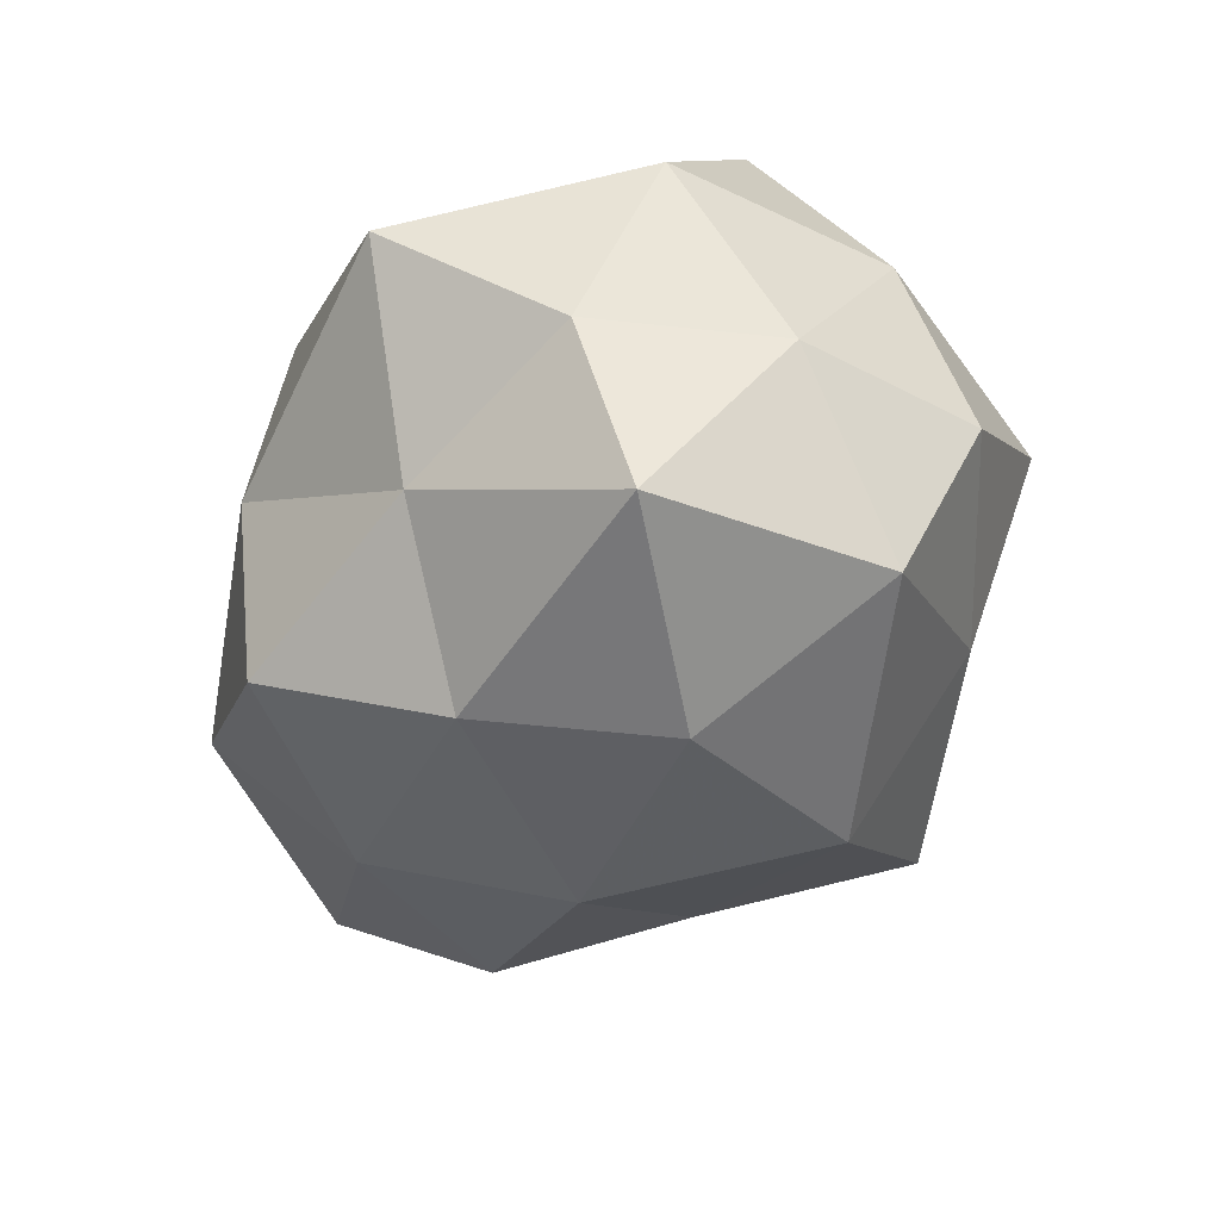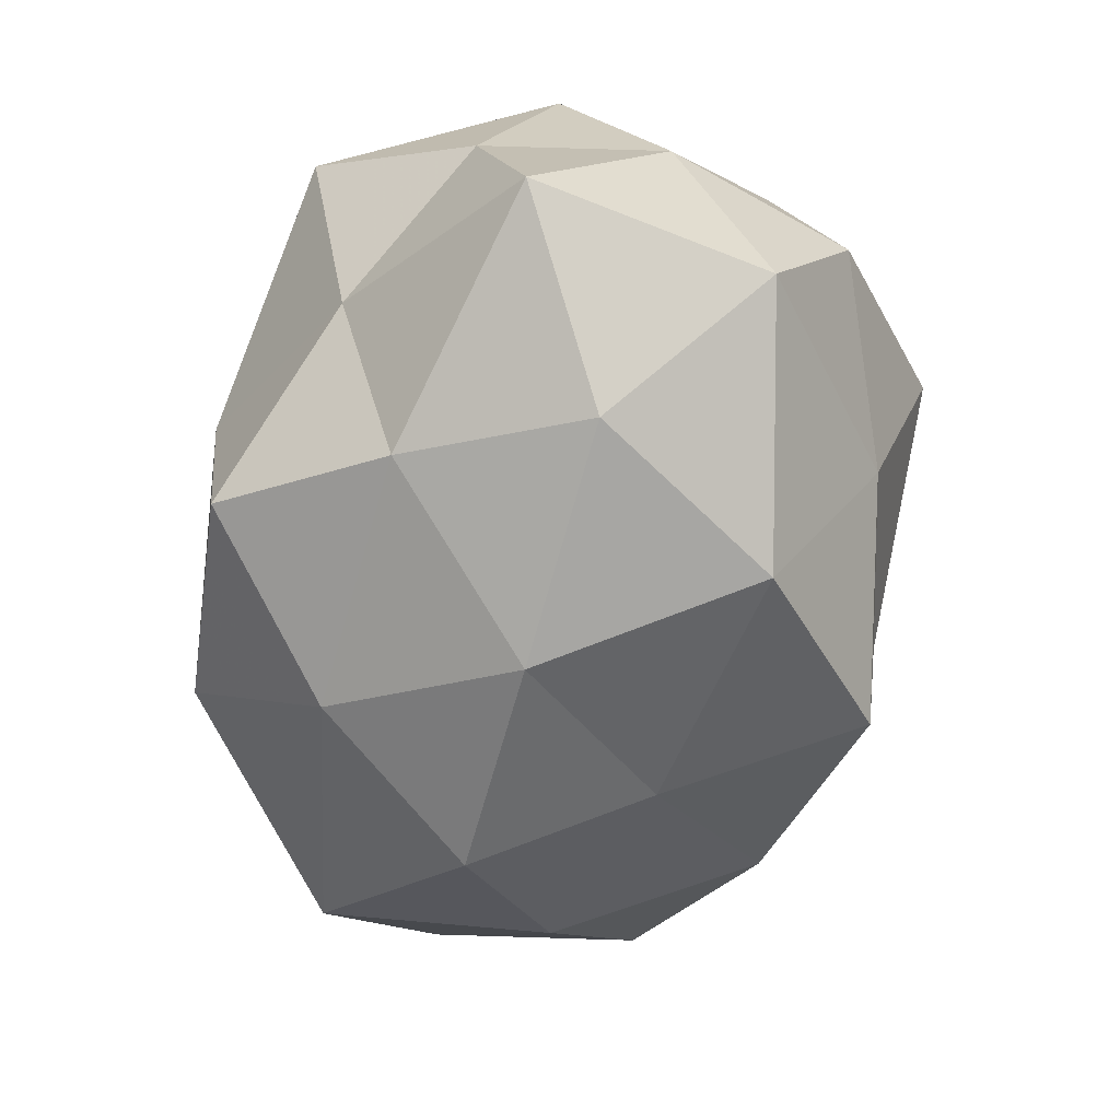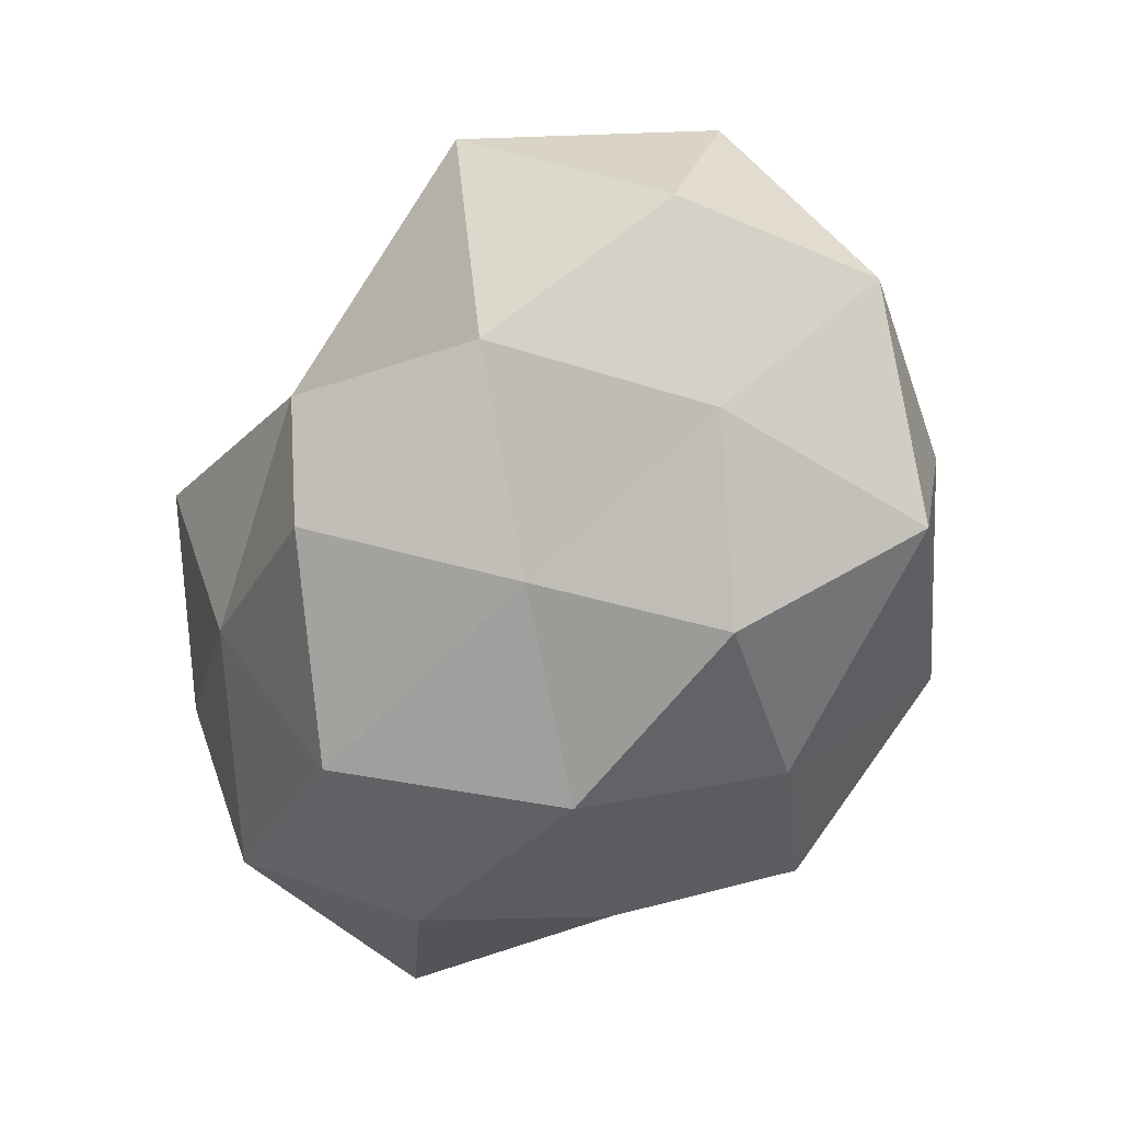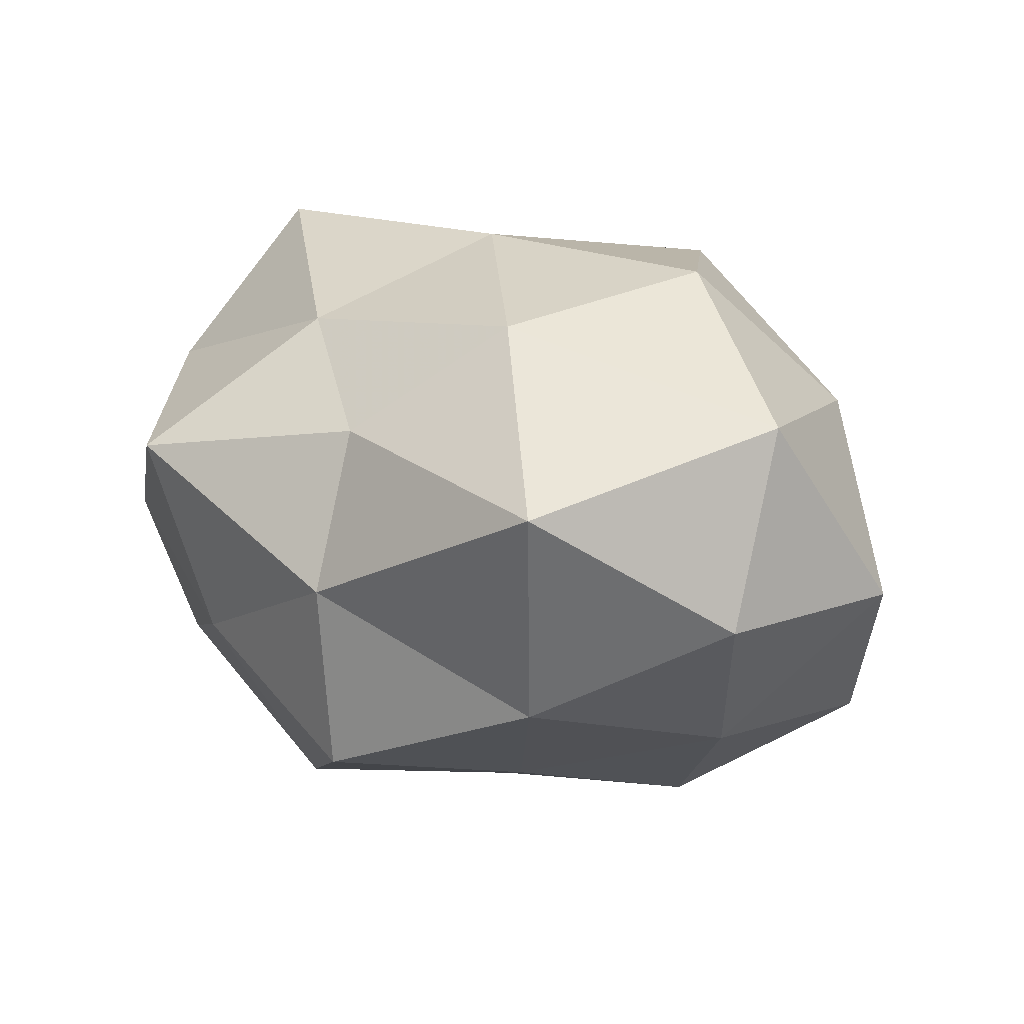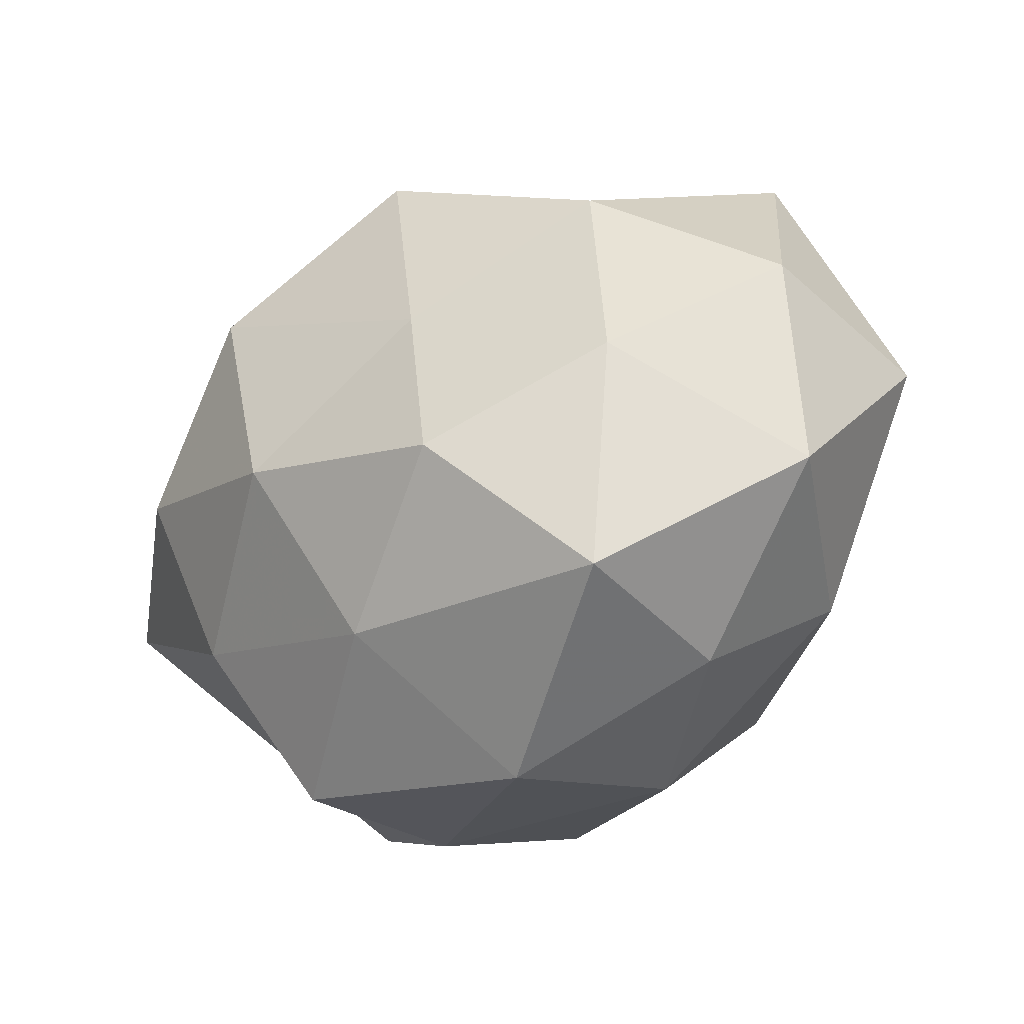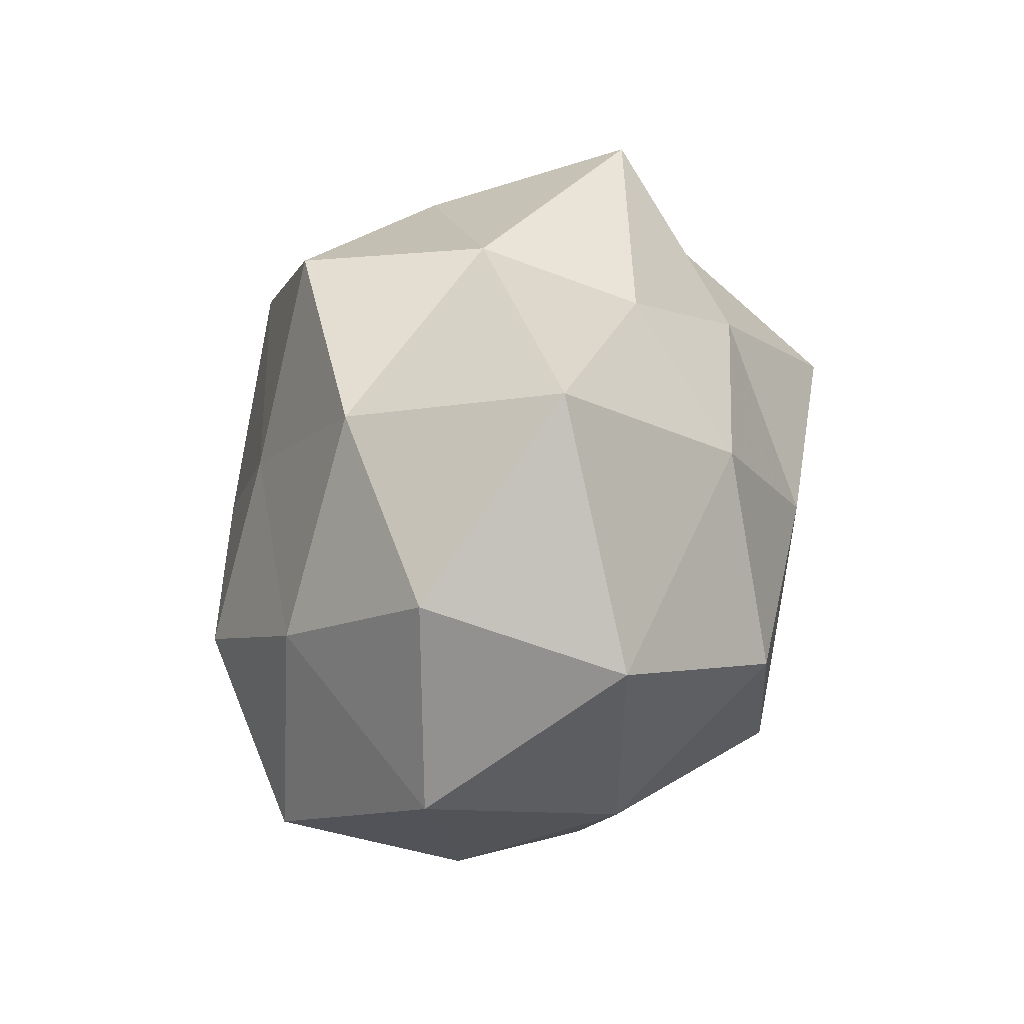
<metadata>
{"format":"obj","ext":"obj","renderer":"f3d","projection":"perspective","resolution":1024,"background":"white","views":[{"elev":-31.7,"azim":77.4,"up":"+Z"},{"elev":-65.2,"azim":83.8,"up":"+Z"},{"elev":-54.2,"azim":-119.9,"up":"+Z"},{"elev":12.4,"azim":-134.8,"up":"+Z"},{"elev":-22.3,"azim":-132.8,"up":"+Y"},{"elev":28.1,"azim":-83.0,"up":"+Y"}]}
</metadata>
<code>
v -0.007478 0.03611 -0.002609
v 0.01934 -0.01438 0.029
v 0.02838 0.007933 0.03422
v -0.04711 0.008148 0.01667
v -0.03598 -0.02052 -0.02104
v -0.04716 0.0144 -0.003675
v -0.03599 0.03286 0.009158
v -0.01608 -0.03343 0.009508
v 0.04454 0.007313 0.0001052
v 0.04563 -0.007306 -0.01835
v -0.01446 0.01225 -0.0268
v -0.02773 -0.001466 0.03021
v -0.03383 -0.02571 -0.002228
v 0.04288 -0.0123 0.0004905
v 0.01954 -0.01739 -0.02653
v 0.01844 0.03887 0.0102
v 0.03885 0.01736 -0.01872
v -0.03584 -0.01651 0.01527
v -0.0156 -0.03626 -0.01241
v 0.009496 -0.0368 -0.0002634
v -0.02913 0.0257 -0.01397
v 0.03534 -0.02916 0.01291
v 0.03644 0.02662 -0.0006584
v -0.01172 -0.02072 0.02999
v 0.027 0.001622 -0.03032
v 0.03571 0.01967 0.01704
v 0.009464 -0.03489 -0.01944
v -0.006442 0.03015 0.01395
v -0.0005435 0.003148 0.03278
v 0.008972 0.02147 0.02383
v -0.007535 -0.0221 -0.02783
v 0.02816 -0.02403 -0.009297
v -0.03684 0.003793 -0.01949
v 0.00813 -0.03277 0.01946
v -0.006387 0.03328 -0.02249
v -0.02208 -0.006358 -0.03128
v 0.01281 0.01985 -0.03114
v 0.002286 -0.002754 -0.03459
v -0.01901 0.01887 0.02531
v 0.0434 -0.003956 0.01886
v -0.04909 -0.008055 -0.003236
v 0.01678 0.03156 -0.01171
f 7 6 4
f 14 10 9
f 10 17 9
f 12 4 18
f 13 8 18
f 19 13 5
f 19 8 13
f 20 8 19
f 1 21 7
f 7 21 6
f 9 17 23
f 8 24 18
f 18 24 12
f 15 25 10
f 10 25 17
f 23 26 9
f 16 26 23
f 27 20 19
f 28 1 7
f 28 16 1
f 3 29 2
f 29 24 2
f 29 12 24
f 30 3 26
f 30 26 16
f 28 30 16
f 30 29 3
f 19 5 31
f 27 31 15
f 27 19 31
f 32 10 14
f 15 10 32
f 32 14 22
f 32 22 20
f 27 15 32
f 27 32 20
f 6 21 33
f 21 11 33
f 20 34 8
f 34 22 2
f 20 22 34
f 2 24 34
f 8 34 24
f 1 35 21
f 21 35 11
f 31 5 36
f 36 5 33
f 33 11 36
f 37 17 25
f 37 11 35
f 15 38 25
f 31 38 15
f 38 36 11
f 31 36 38
f 38 11 37
f 25 38 37
f 7 4 39
f 39 4 12
f 28 7 39
f 39 12 29
f 28 39 30
f 39 29 30
f 2 40 3
f 9 40 14
f 22 40 2
f 22 14 40
f 26 3 40
f 26 40 9
f 4 6 41
f 5 13 41
f 4 41 18
f 18 41 13
f 5 41 33
f 33 41 6
f 16 42 1
f 16 23 42
f 42 23 17
f 1 42 35
f 42 17 37
f 35 42 37

</code>
